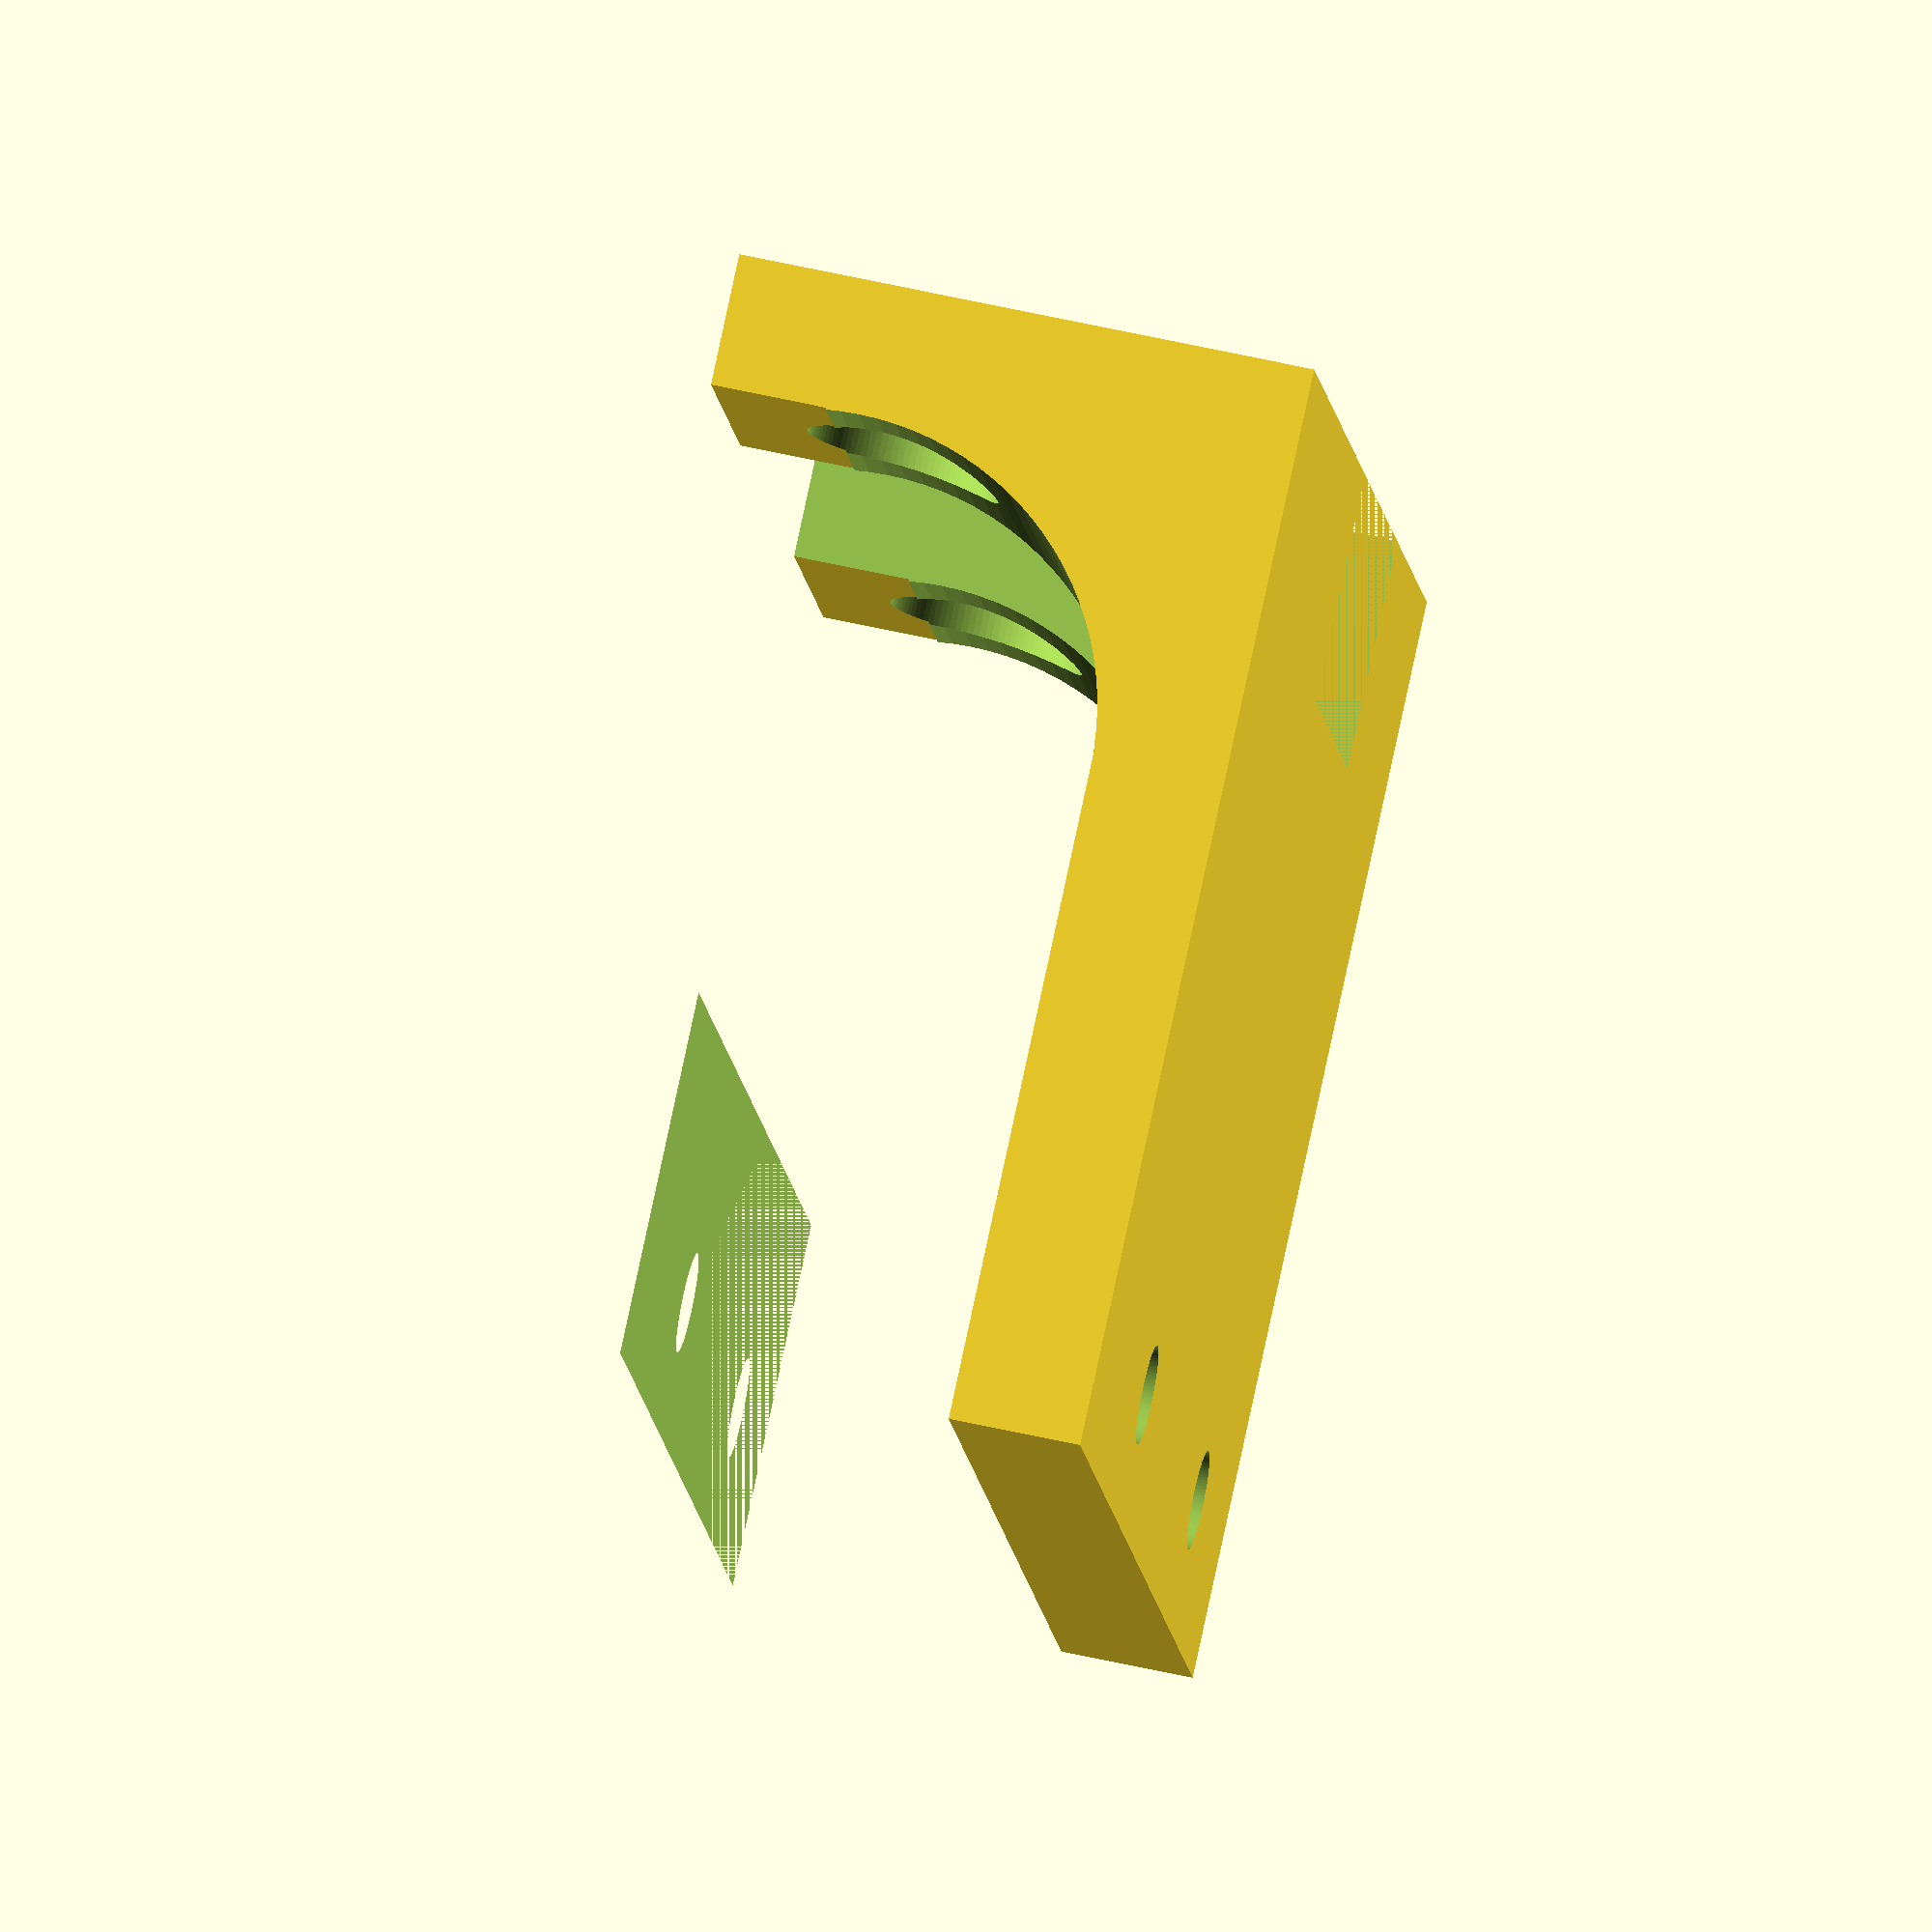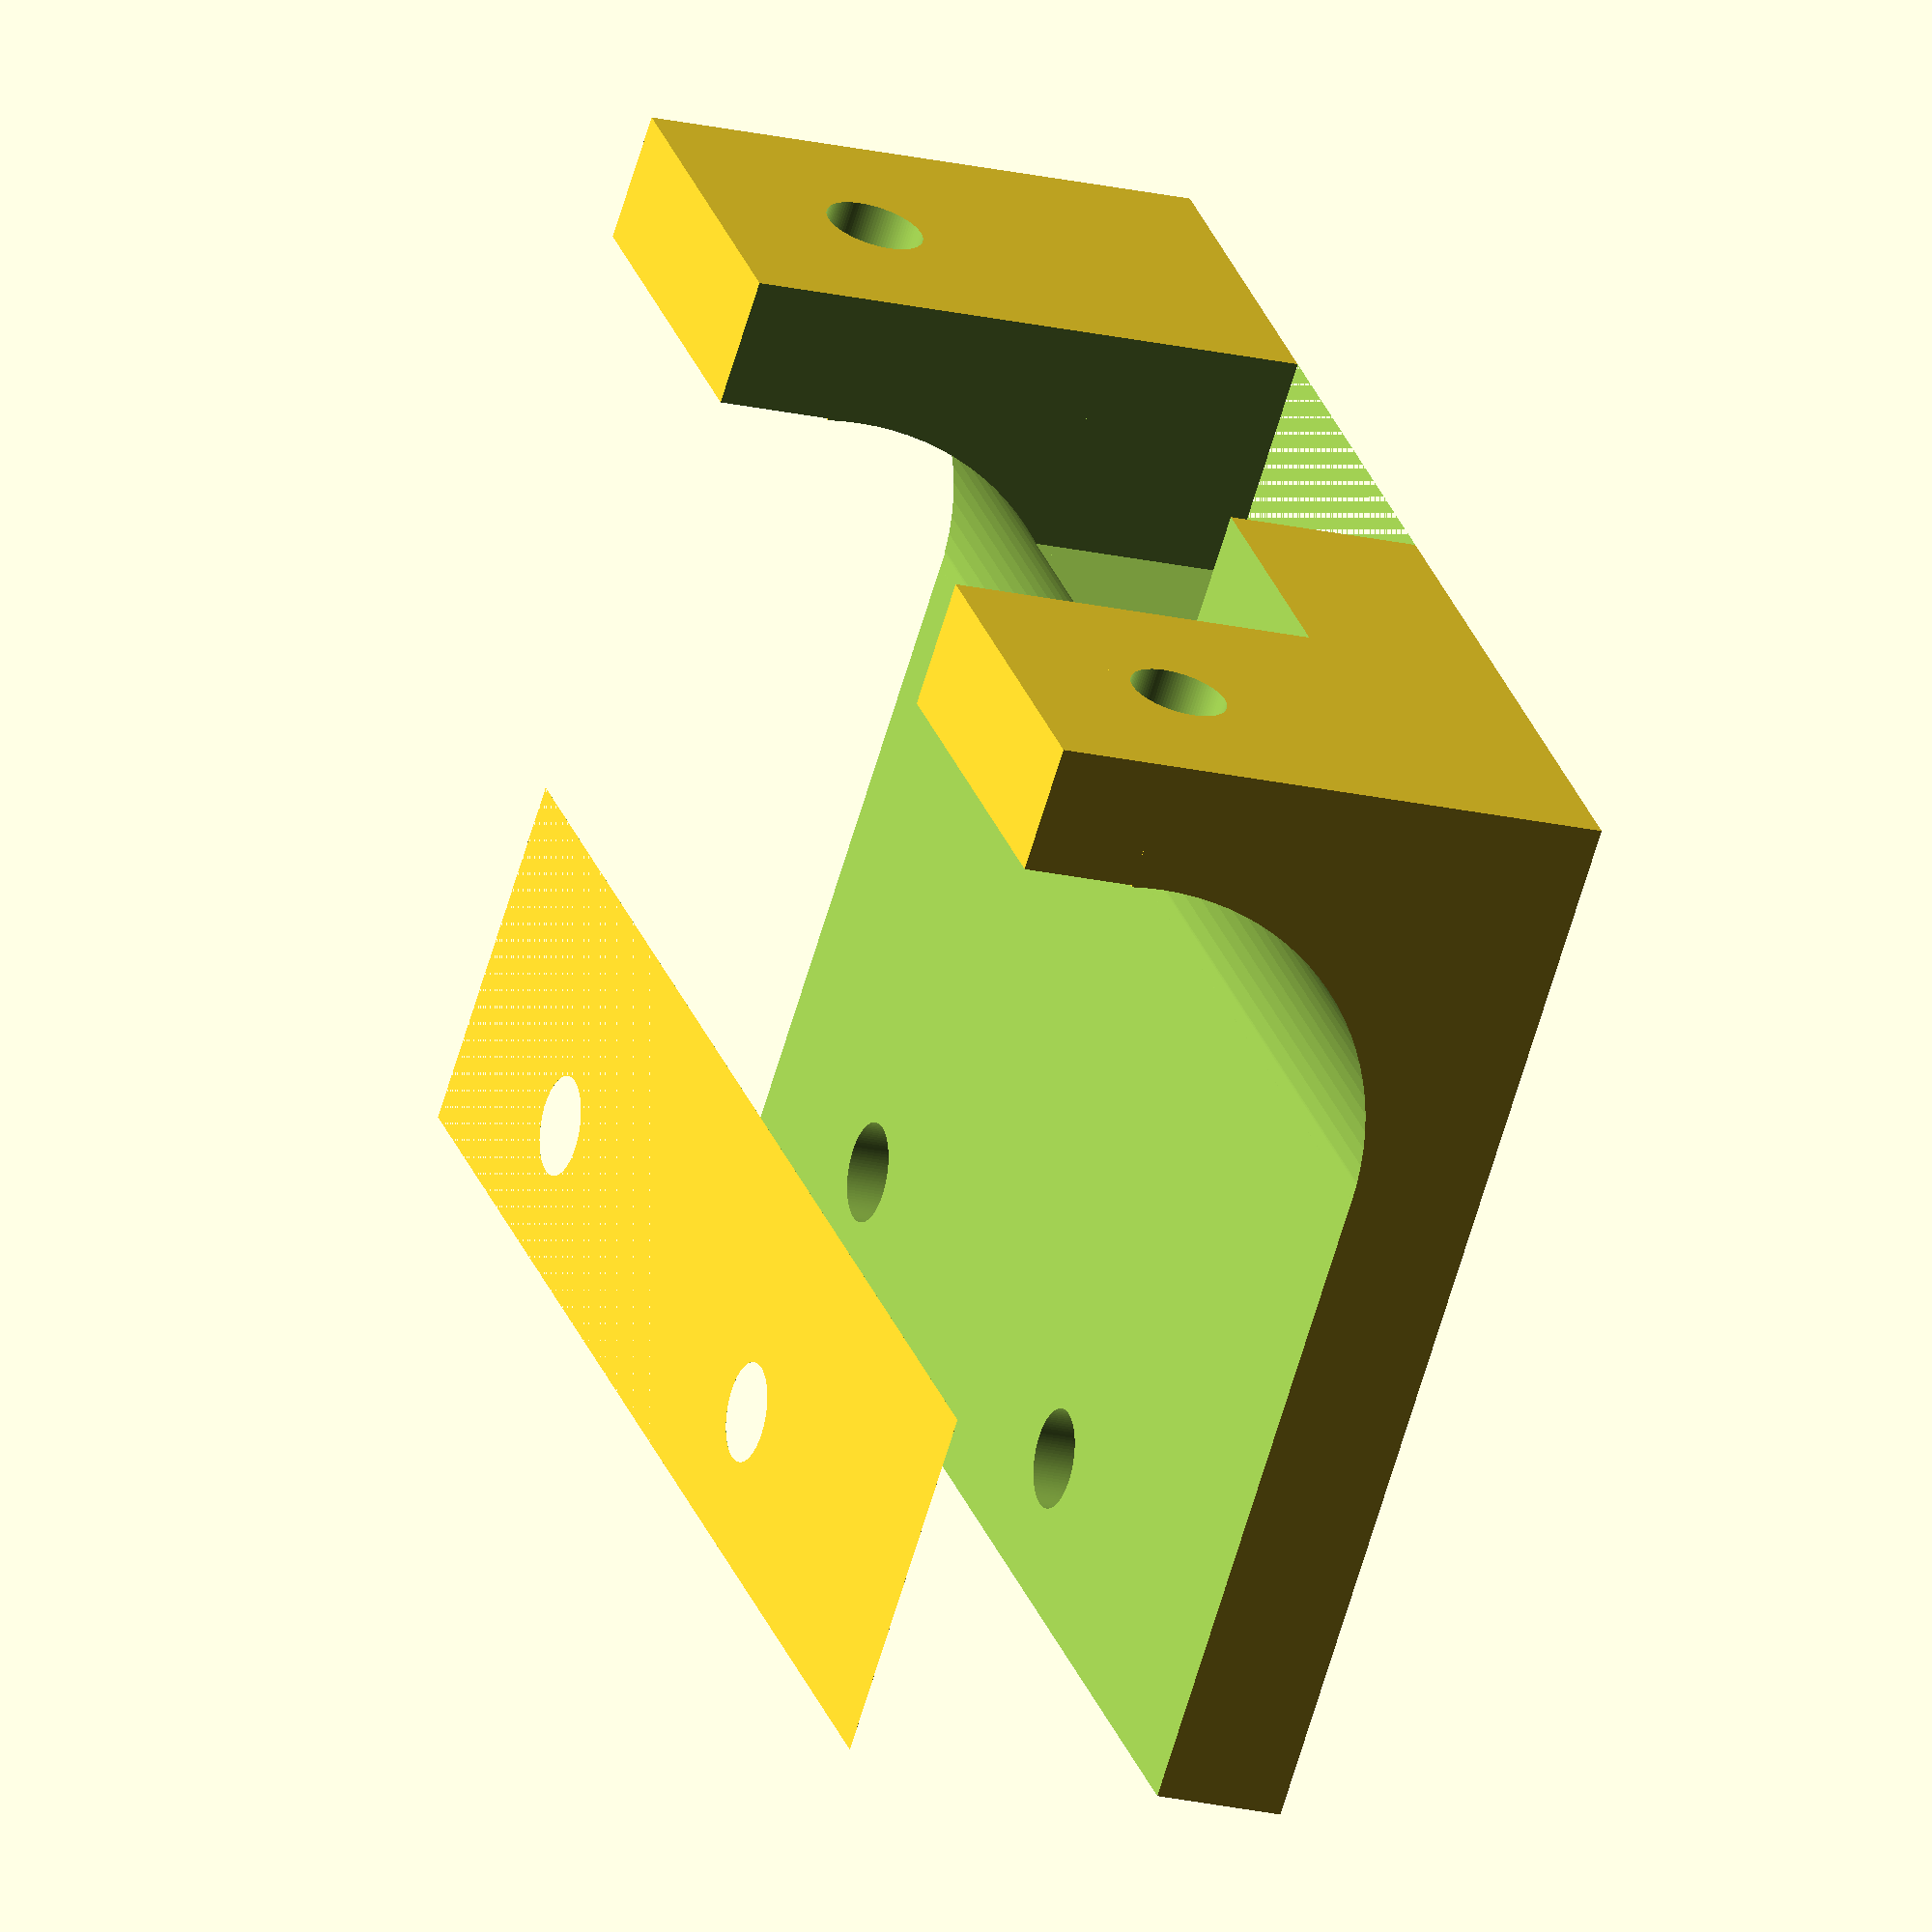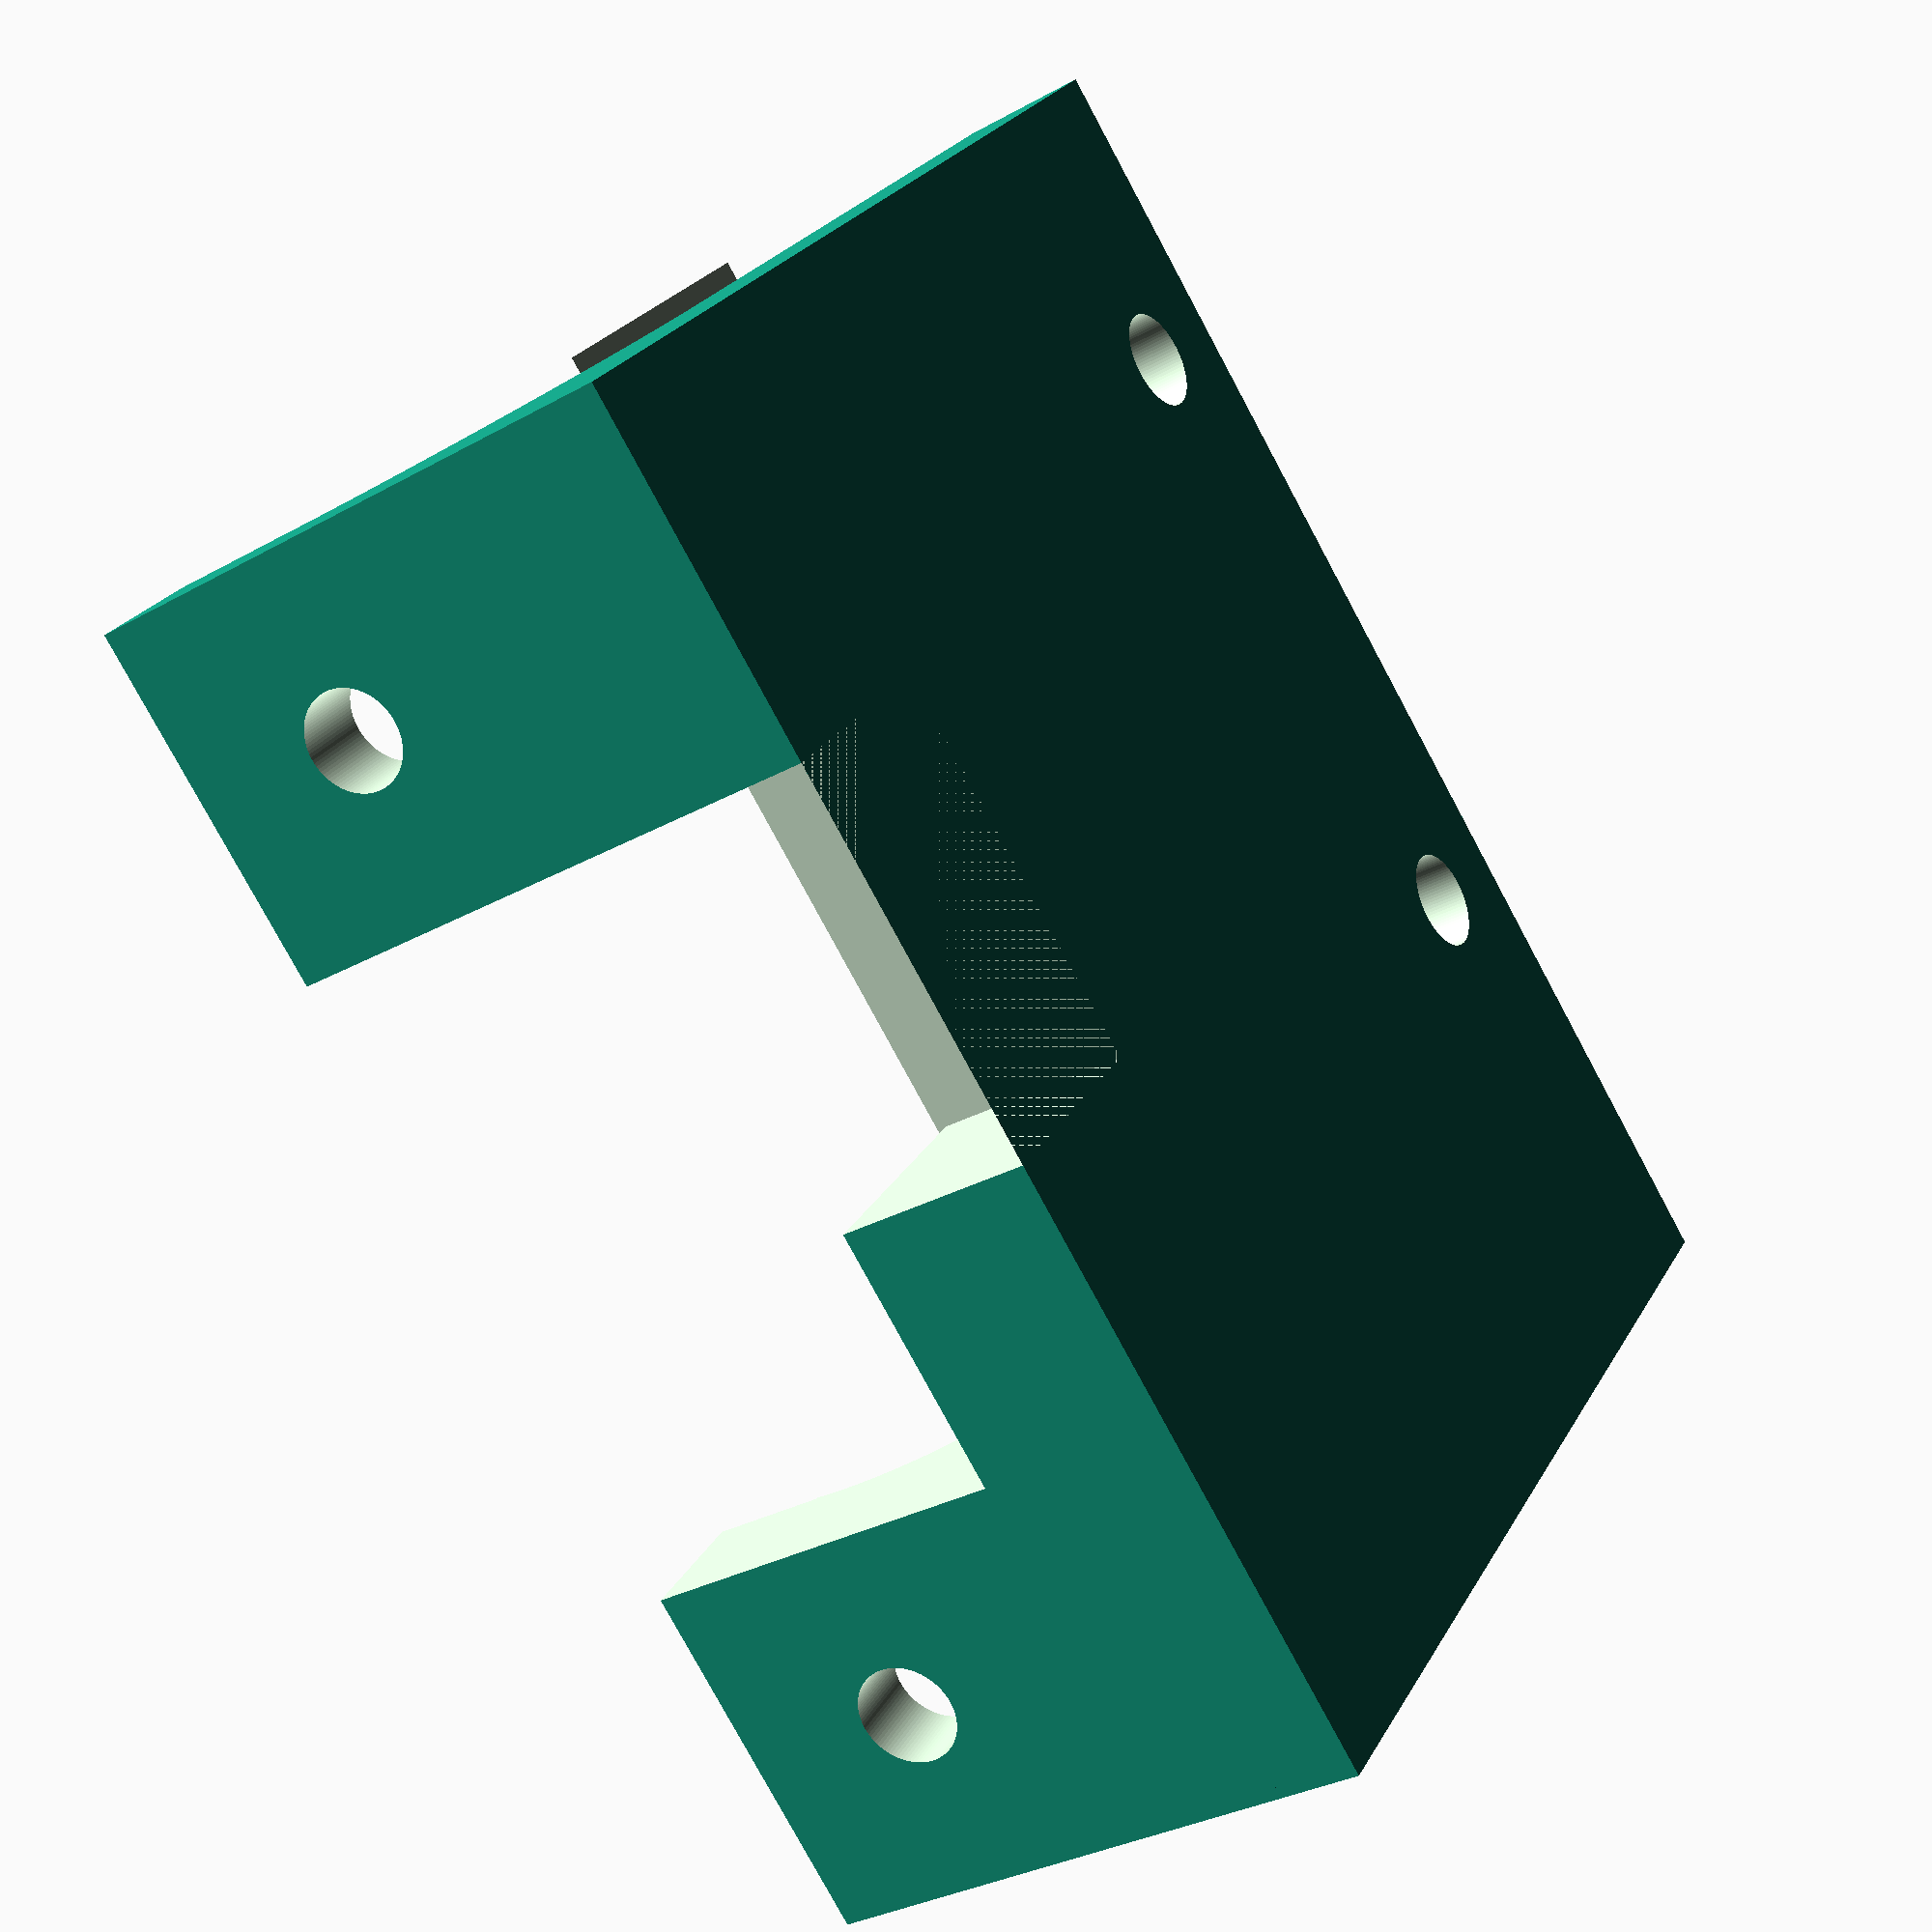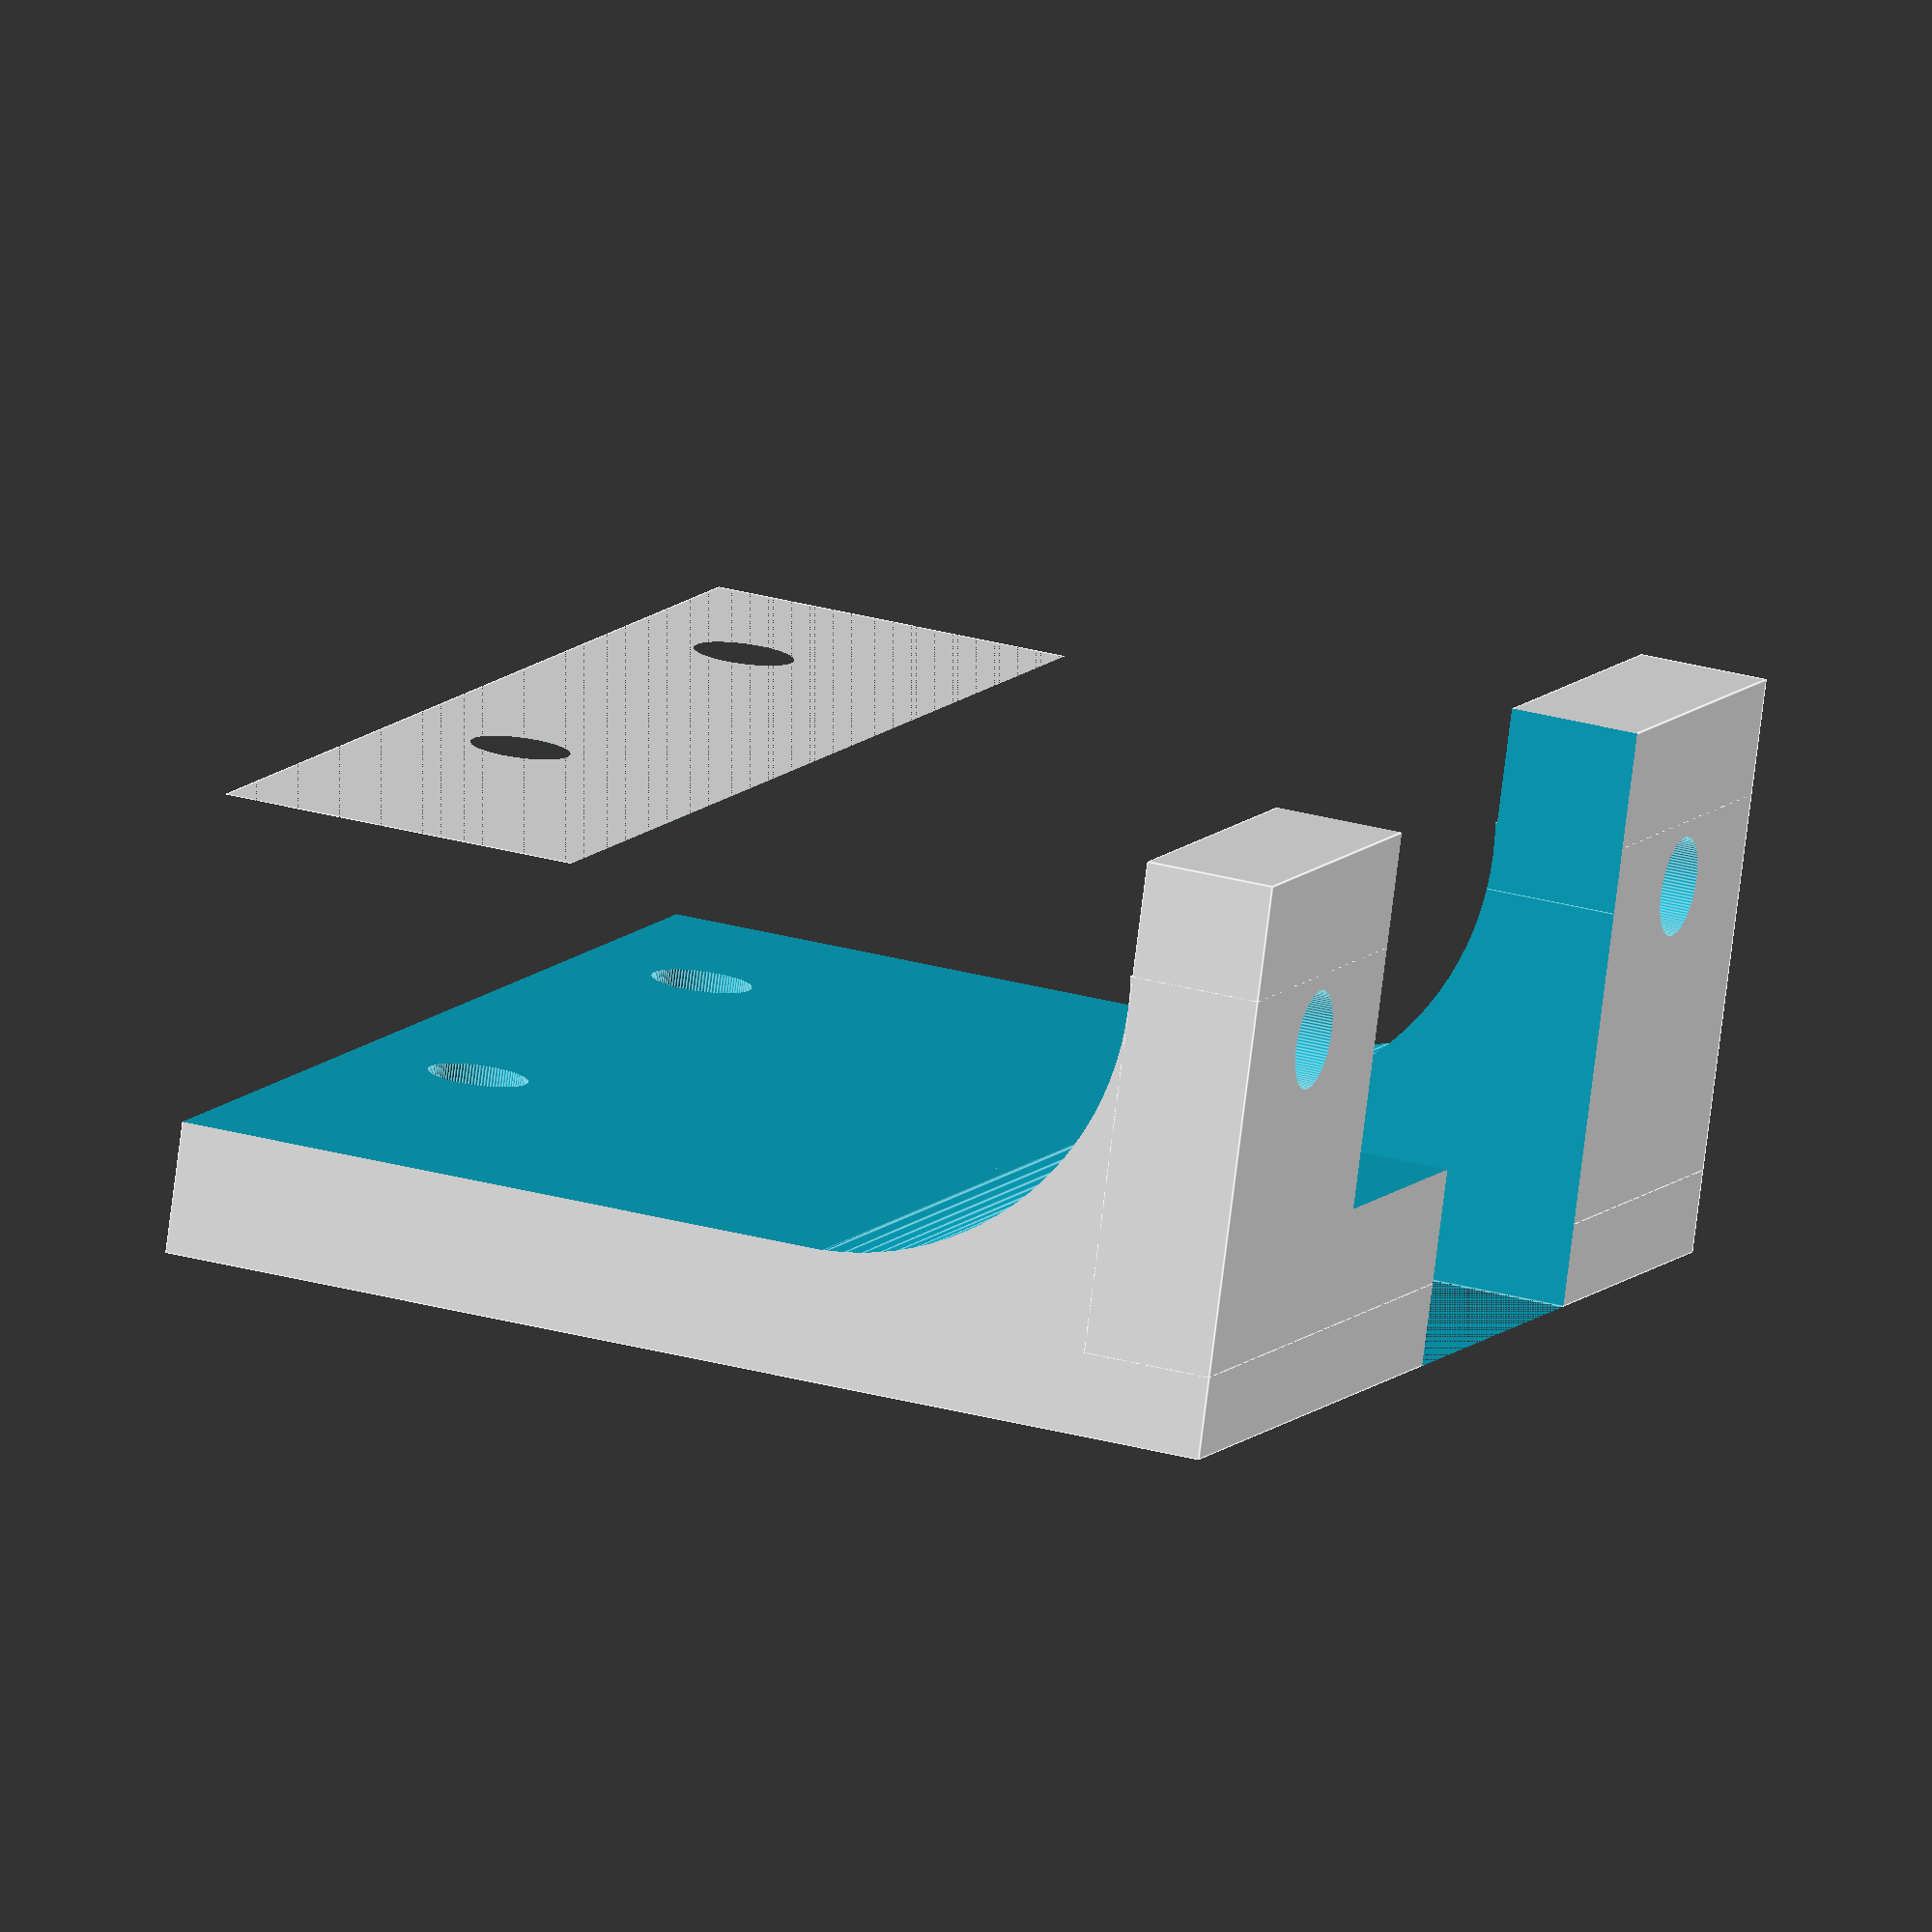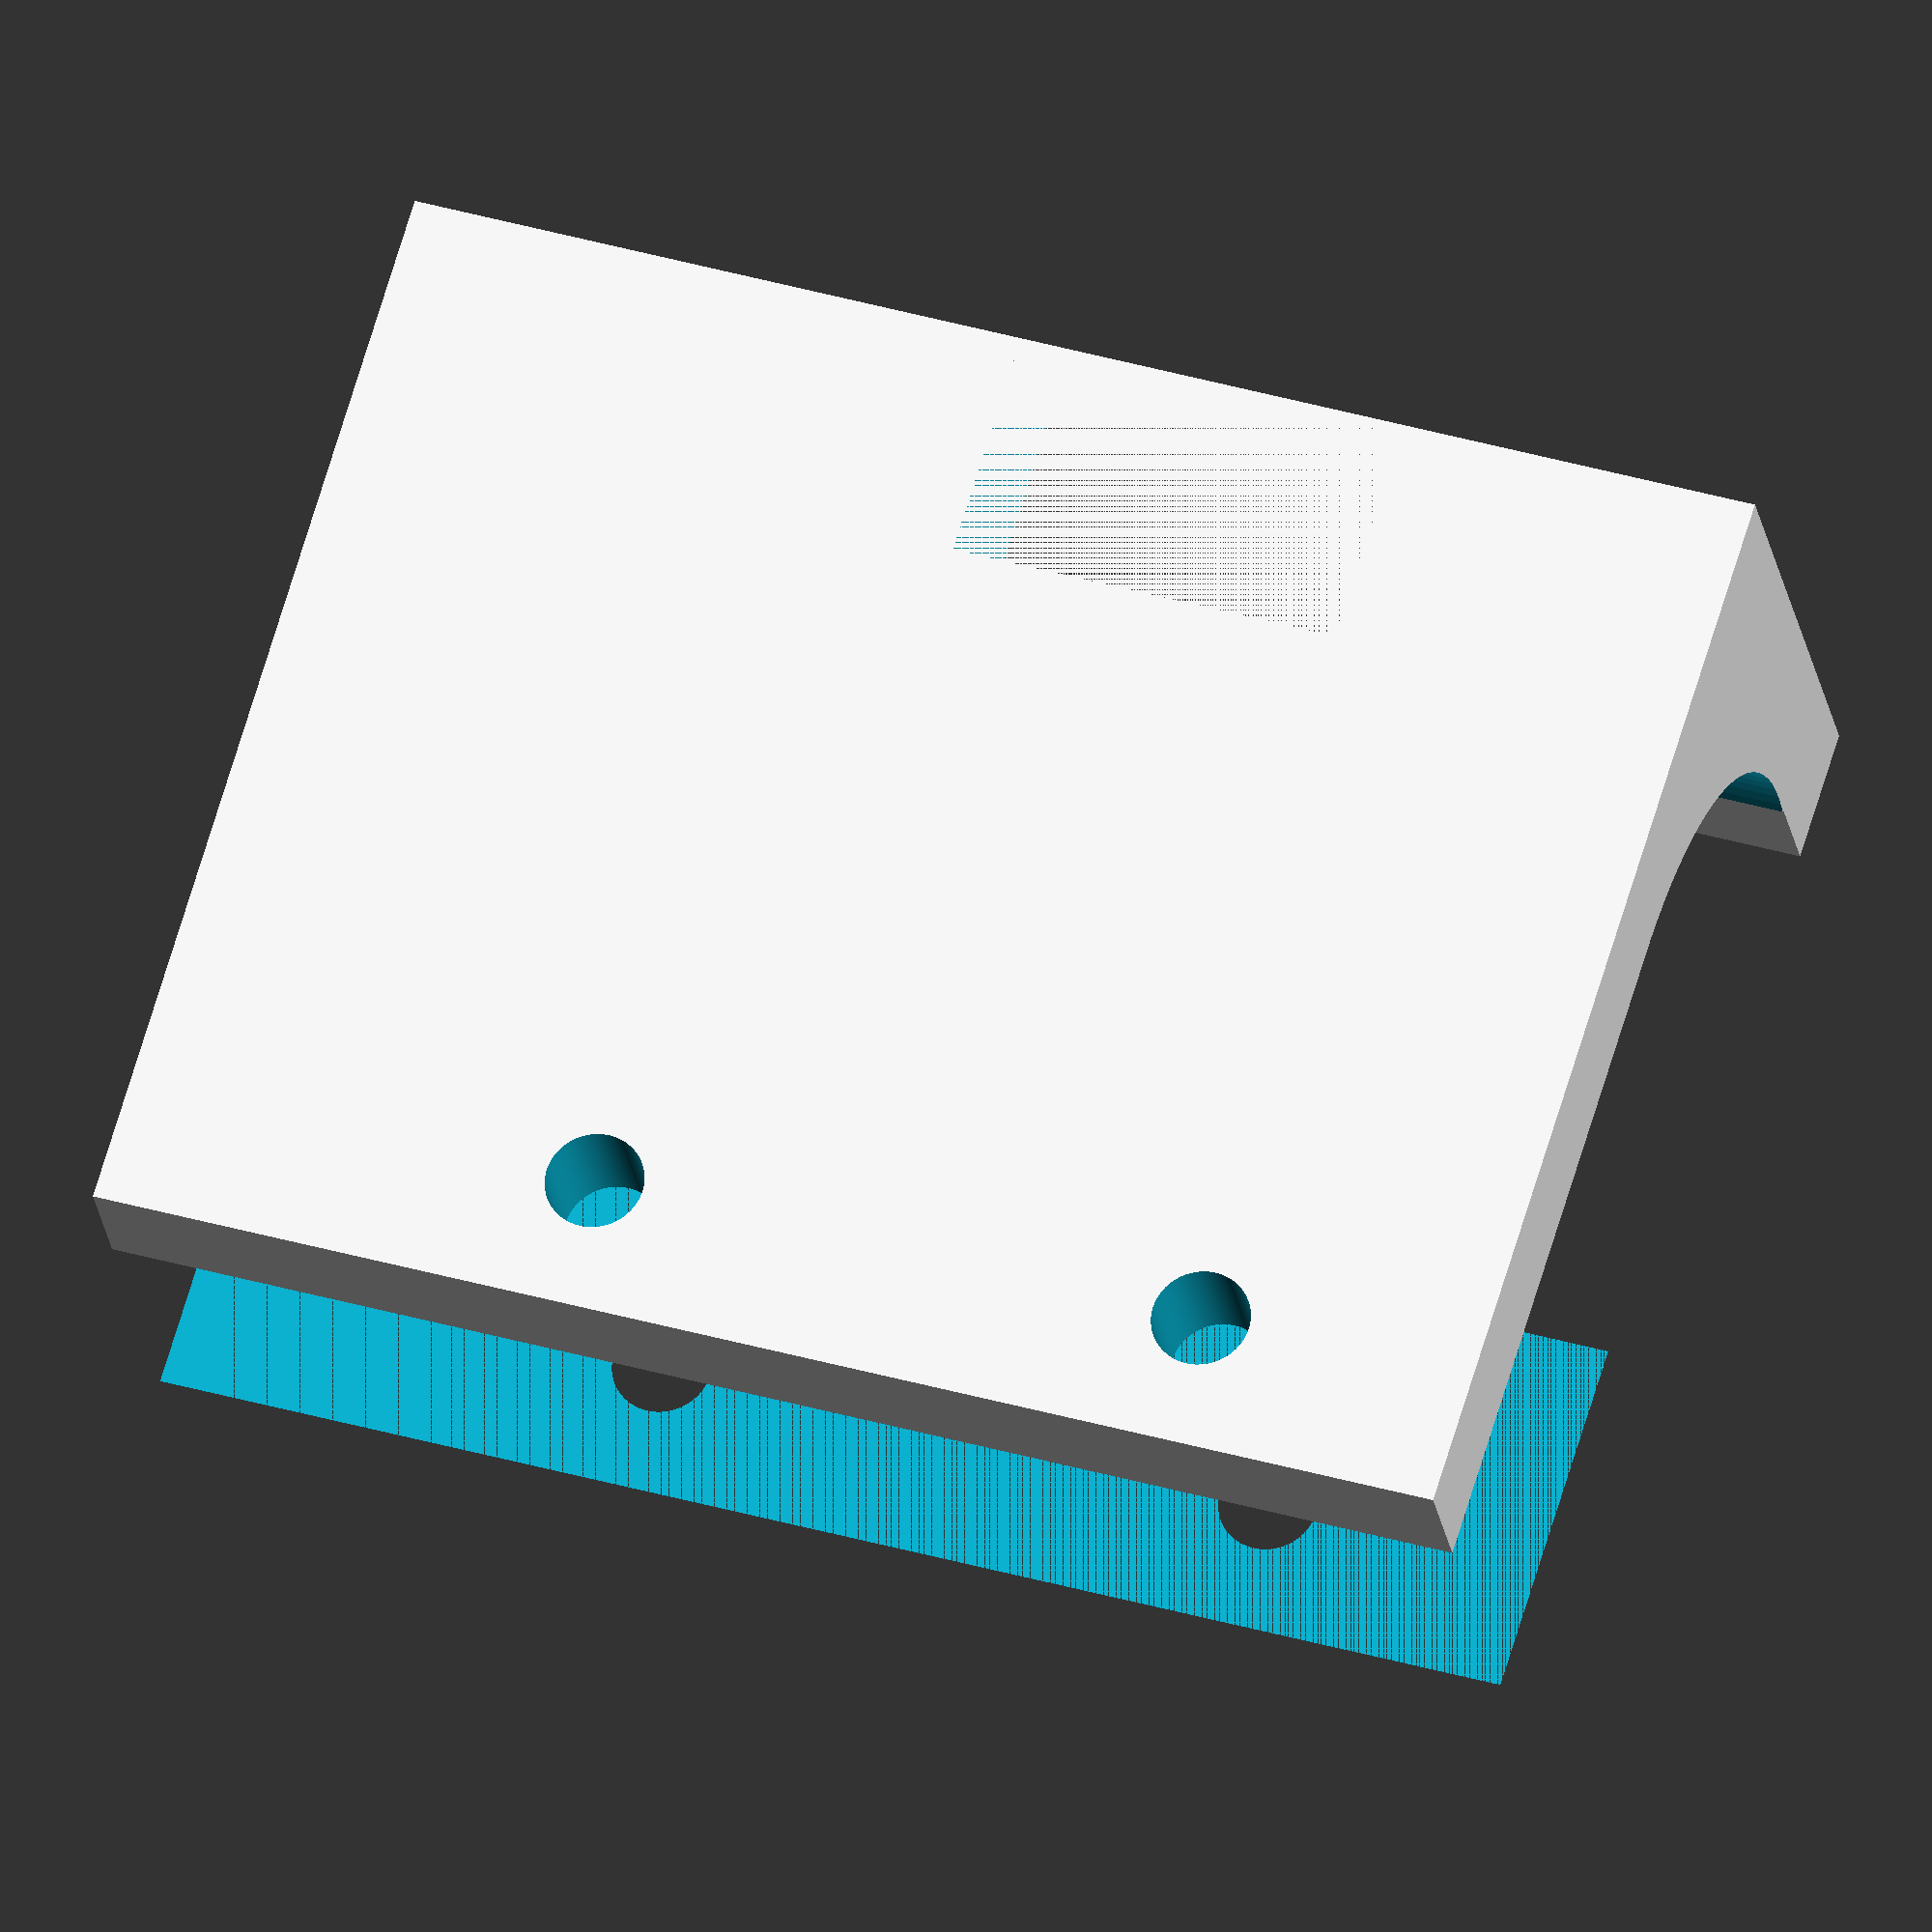
<openscad>

difference() {
    union() {
        difference() {
            translate([0,0,-1])
                cube([42,4,15],center=true);


        }

        difference() {
            translate([0,-14.5,2])
                cube([42,33,14],center=true);

            translate([3,-18-9,0]){
                translate([19/2,0,0])
                    rotate([0,0,0])
                        cylinder(d=3,h=20,center=true,$fn=100);
                        
                translate([-19/2,0,0])
                    rotate([0,0,0])
                        cylinder(d=3,h=20,center=true,$fn=100);
            }
        }
    }
    
    
    translate([0,-11,-4])
        rotate([0,90,0])
            cylinder(d=18,h=43,center=true,$fn=100);
    translate([0,-23,0])
       cube([43,25,10],center=true);
    
    
    translate([0,0,-3]){
            translate([31/2,0,0])
                rotate([90,0,0])
                    cylinder(d=3,h=20,center=true,$fn=100);
                    
            translate([-31/2,0,0])
                rotate([90,0,0])
                    cylinder(d=3,h=20,center=true,$fn=100);
                
            
            
            translate([31/2,-4,0])
                rotate([90,0,0])
                    cylinder(d=6,h=7,center=true,$fn=100);
                    
            translate([-31/2,-4,0])
                rotate([90,0,0])
                    cylinder(d=6,h=7,center=true,$fn=100);
        
        cube([20,10,12],center=true);
        translate([4,0,6])
            cube([12,10,12],center=true);
    }
}


//19
</openscad>
<views>
elev=119.7 azim=249.3 roll=257.0 proj=o view=wireframe
elev=19.6 azim=315.2 roll=245.8 proj=o view=solid
elev=212.5 azim=39.3 roll=232.3 proj=p view=solid
elev=258.3 azim=69.4 roll=7.2 proj=o view=edges
elev=23.3 azim=17.0 roll=8.2 proj=o view=solid
</views>
